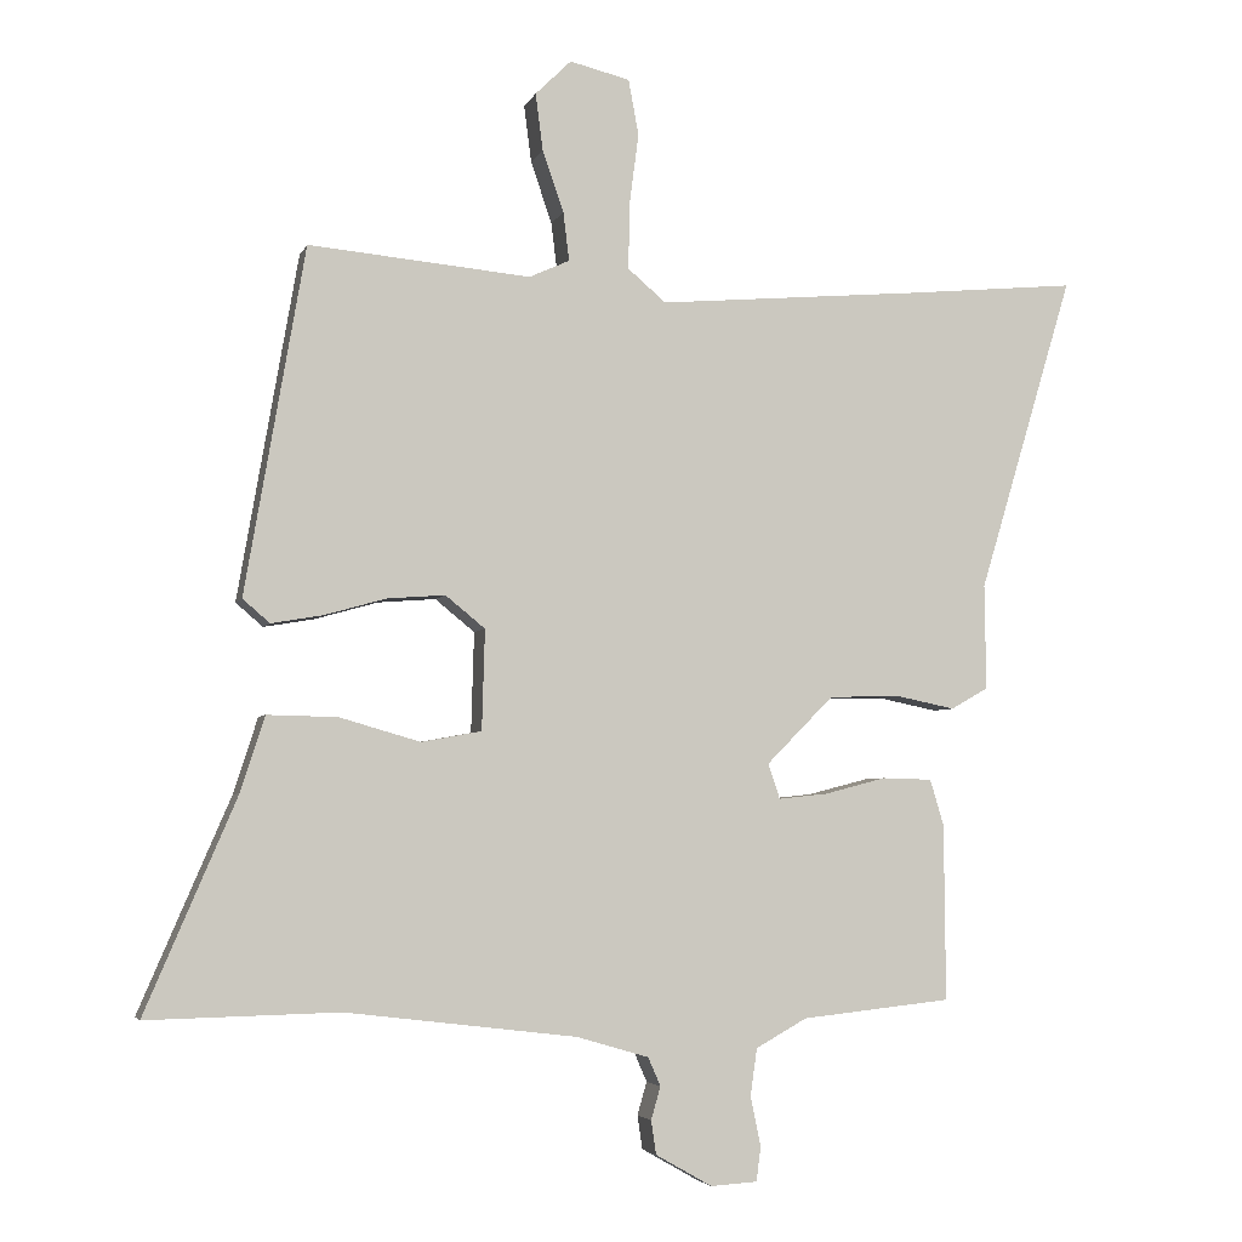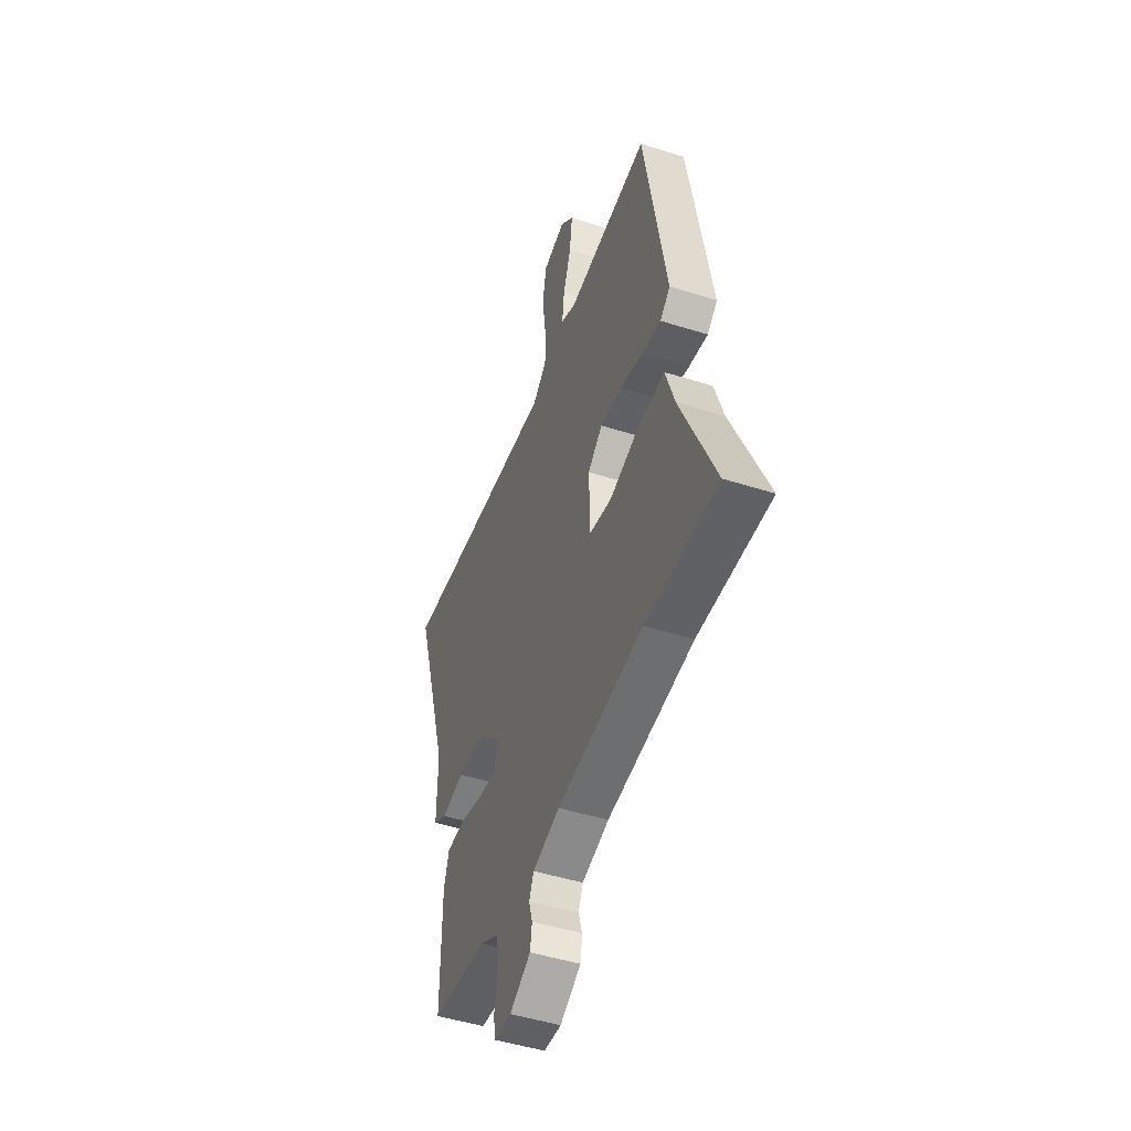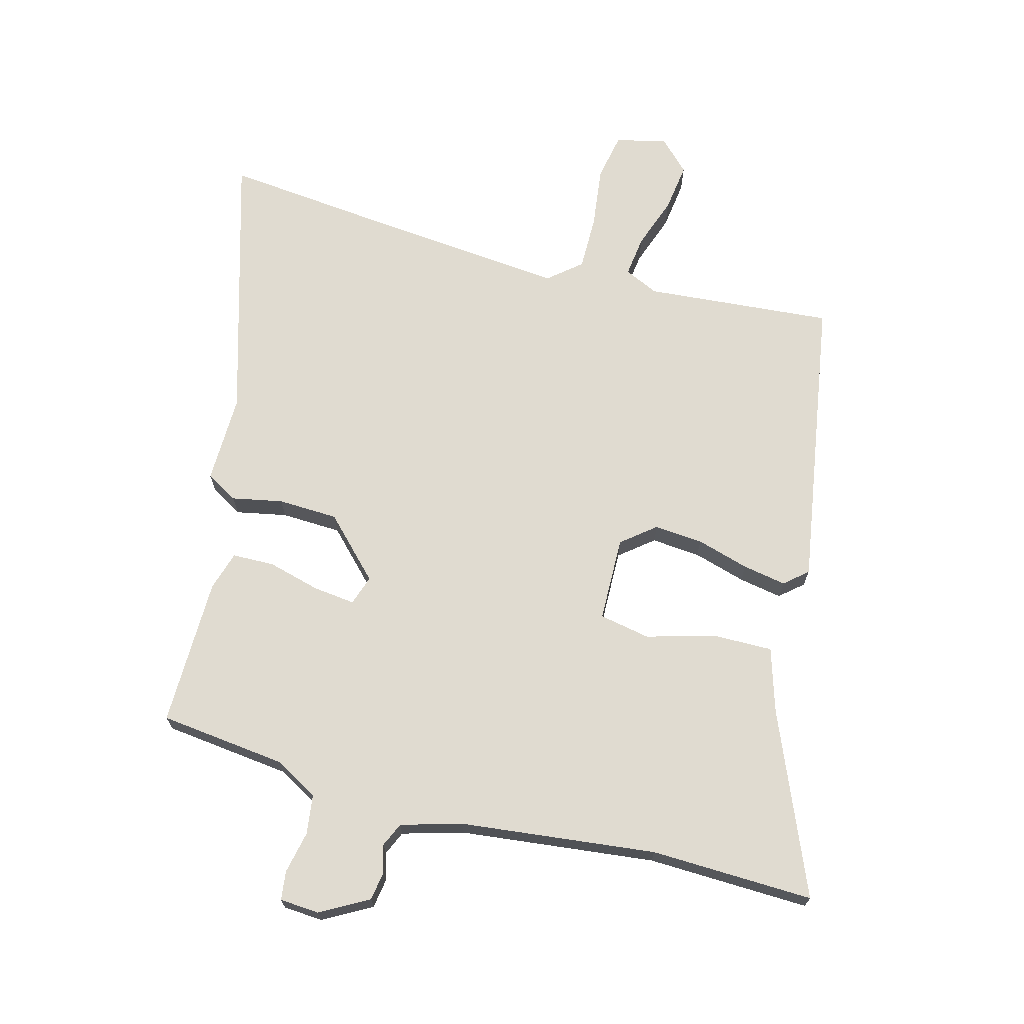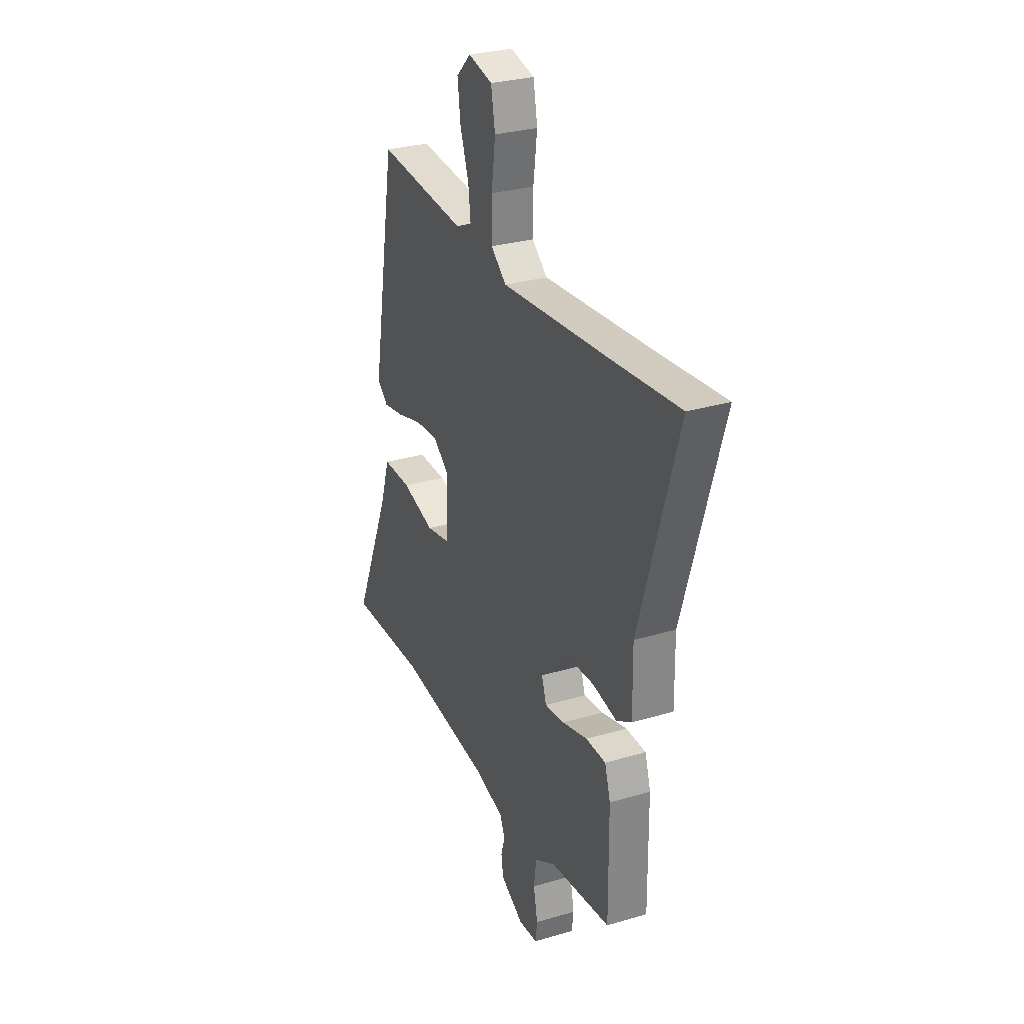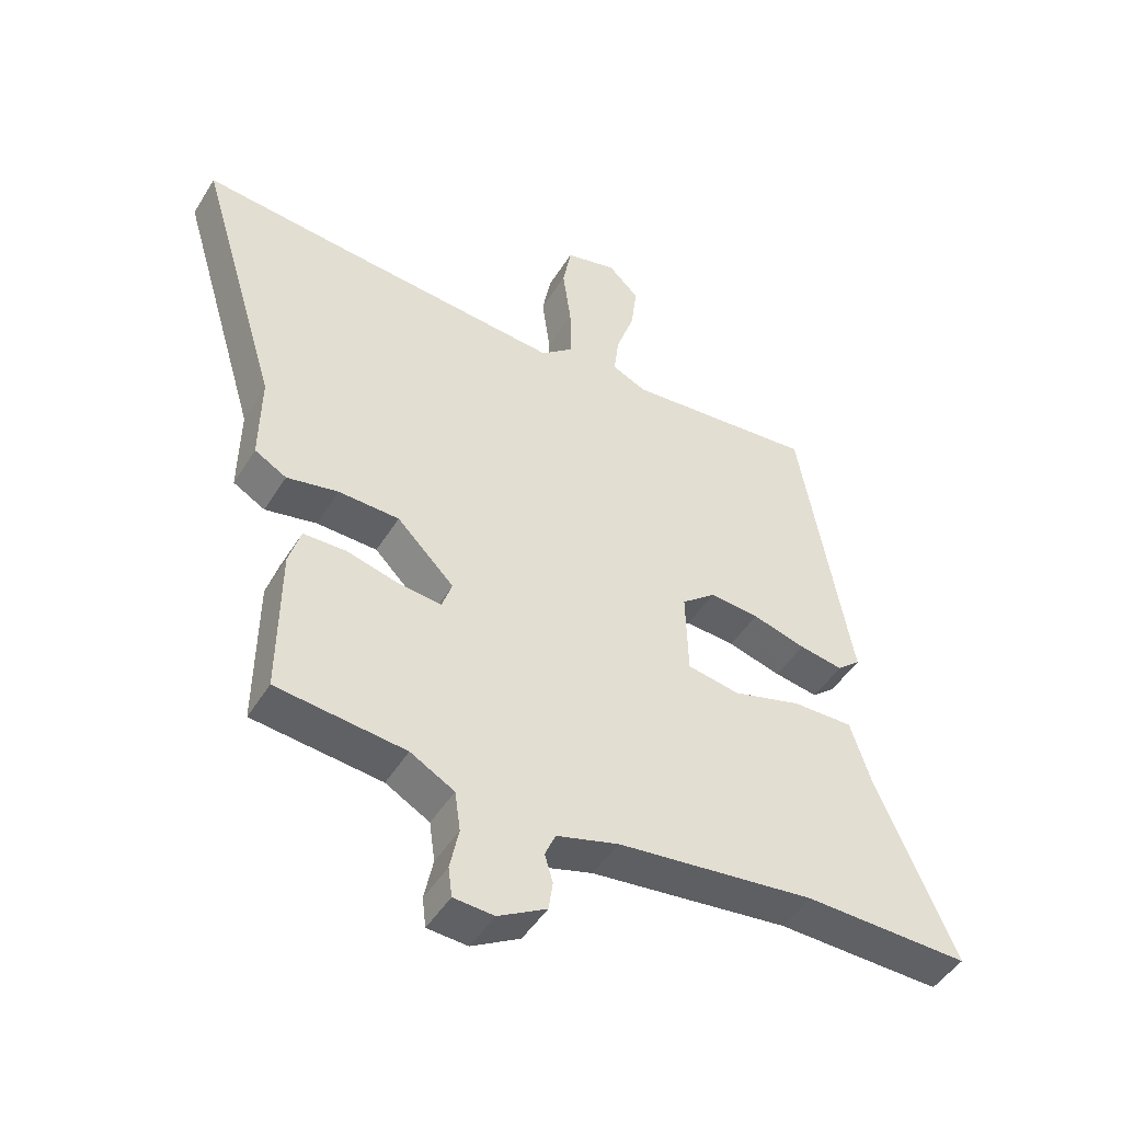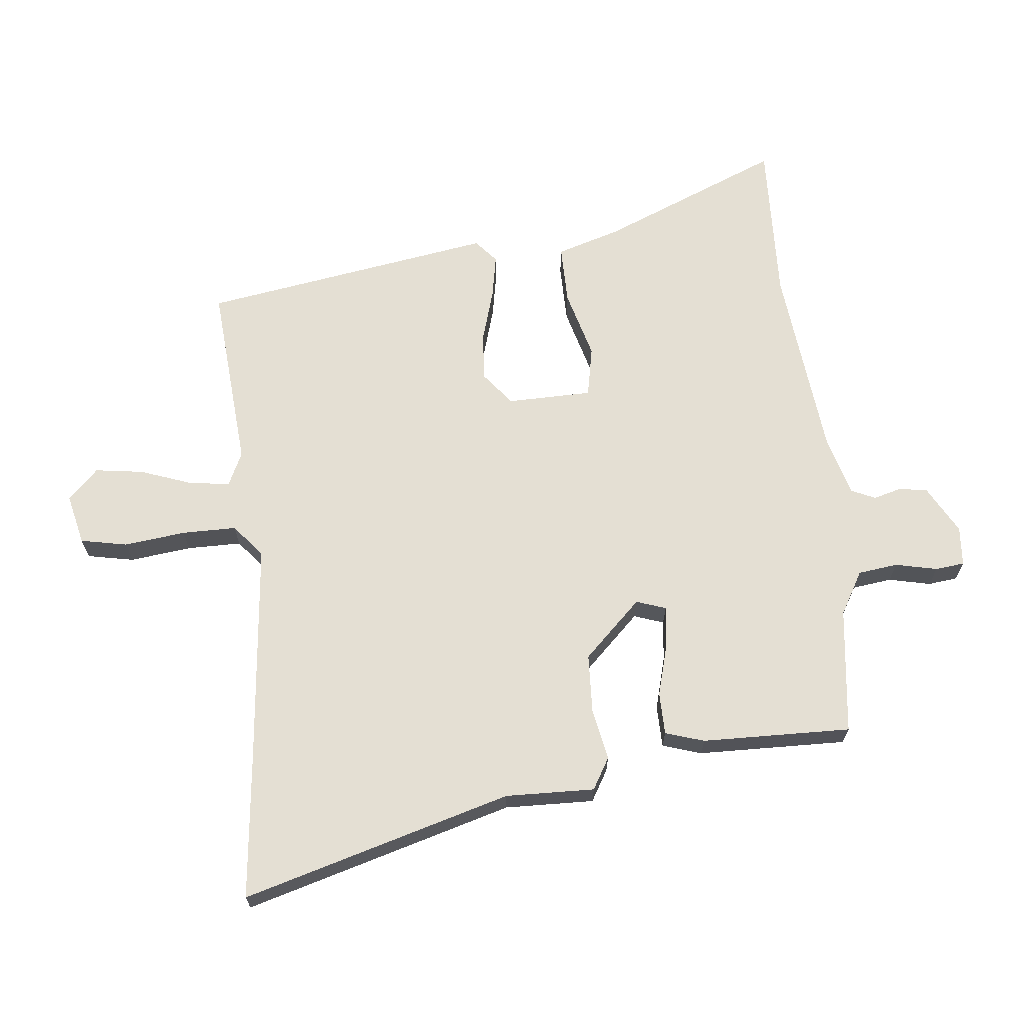
<metadata>
{"format":"obj","ext":"obj","renderer":"f3d","projection":"perspective","resolution":1024,"background":"white","views":[{"elev":-4.1,"azim":-14.9,"up":"+Z"},{"elev":-47.6,"azim":-109.7,"up":"+Z"},{"elev":69.9,"azim":-164.6,"up":"+Y"},{"elev":29.0,"azim":66.1,"up":"+Z"},{"elev":-47.4,"azim":149.7,"up":"+Z"},{"elev":66.8,"azim":84.8,"up":"+Y"}]}
</metadata>
<code>
v -0.372 0.07 -0.497
v -0.635 0.07 -0.503
v -0.51 0.07 -0.212
v -0.477 0.07 -0.109
v -0.381 0.07 -0.111
v -0.27 0.07 -0.143
v -0.188 0.07 -0.128
v -0.184 0.07 0.009
v -0.238 0.07 0.053
v -0.317 0.07 0.047
v -0.402 0.07 0.023
v -0.472 0.07 0.011
v -0.509 0.07 0.043
v -0.427 0.07 0.516
v -0.124 0.07 0.488
v -0.069 0.07 0.513
v -0.077 0.07 0.579
v -0.106 0.07 0.663
v -0.116 0.07 0.741
v -0.067 0.07 0.789
v 0.015 0.07 0.769
v 0.029 0.07 0.693
v 0.016 0.07 0.594
v 0.015 0.07 0.506
v 0.067 0.07 0.462
v 0.428 0.07 0.493
v 0.662 0.07 0.515
v 0.532 0.07 0.082
v 0.534 0.07 -0.062
v 0.483 0.07 -0.091
v 0.401 0.07 -0.074
v 0.304 0.07 -0.077
v 0.213 0.07 -0.169
v 0.229 0.07 -0.217
v 0.296 0.07 -0.21
v 0.381 0.07 -0.188
v 0.449 0.07 -0.19
v 0.468 0.07 -0.253
v 0.47 0.07 -0.494
v 0.265 0.07 -0.516
v 0.195 0.07 -0.555
v 0.186 0.07 -0.619
v 0.2 0.07 -0.687
v 0.194 0.07 -0.734
v 0.13 0.07 -0.738
v 0.053 0.07 -0.694
v 0.046 0.07 -0.648
v 0.059 0.07 -0.603
v 0.042 0.07 -0.564
v -0.057 0.07 -0.535
v -0.372 0 -0.497
v -0.635 0 -0.503
v -0.51 0 -0.212
v -0.477 0 -0.109
v -0.381 0 -0.111
v -0.27 0 -0.143
v -0.188 0 -0.128
v -0.184 0 0.009
v -0.238 0 0.053
v -0.317 0 0.047
v -0.402 0 0.023
v -0.472 0 0.011
v -0.509 0 0.043
v -0.427 0 0.516
v -0.124 0 0.488
v -0.069 0 0.513
v -0.077 0 0.579
v -0.106 0 0.663
v -0.116 0 0.741
v -0.067 0 0.789
v 0.015 0 0.769
v 0.029 0 0.693
v 0.016 0 0.594
v 0.015 0 0.506
v 0.067 0 0.462
v 0.428 0 0.493
v 0.662 0 0.515
v 0.532 0 0.082
v 0.534 0 -0.062
v 0.483 0 -0.091
v 0.401 0 -0.074
v 0.304 0 -0.077
v 0.213 0 -0.169
v 0.229 0 -0.217
v 0.296 0 -0.21
v 0.381 0 -0.188
v 0.449 0 -0.19
v 0.468 0 -0.253
v 0.47 0 -0.494
v 0.265 0 -0.516
v 0.195 0 -0.555
v 0.186 0 -0.619
v 0.2 0 -0.687
v 0.194 0 -0.734
v 0.13 0 -0.738
v 0.053 0 -0.694
v 0.046 0 -0.648
v 0.059 0 -0.603
v 0.042 0 -0.564
v -0.057 0 -0.535
f 45 46 47 48
f 45 48 49
f 42 43 44 45
f 41 42 45 49
f 40 41 49 50
f 35 36 37 38
f 34 35 38 39
f 28 29 30 31
f 26 27 28 31
f 25 26 31 32
f 24 25 32 33
f 20 21 22 23
f 20 23 24
f 17 18 19 20
f 16 17 20 24
f 15 16 24 33
f 10 11 12 13
f 9 10 13 14
f 8 9 14 15
f 3 4 5 6
f 1 2 3 6
f 1 6 7
f 50 1 7
f 34 39 40 50
f 15 33 34 50
f 7 8 15 50
f 98 97 96 95
f 99 98 95
f 95 94 93 92
f 99 95 92 91
f 100 99 91 90
f 88 87 86 85
f 89 88 85 84
f 81 80 79 78
f 81 78 77 76
f 82 81 76 75
f 83 82 75 74
f 73 72 71 70
f 74 73 70
f 70 69 68 67
f 74 70 67 66
f 83 74 66 65
f 63 62 61 60
f 64 63 60 59
f 65 64 59 58
f 56 55 54 53
f 56 53 52 51
f 57 56 51
f 57 51 100
f 100 90 89 84
f 100 84 83 65
f 100 65 58 57
f 1 51 52 2
f 2 52 53 3
f 3 53 54 4
f 4 54 55 5
f 5 55 56 6
f 6 56 57 7
f 7 57 58 8
f 8 58 59 9
f 9 59 60 10
f 10 60 61 11
f 11 61 62 12
f 12 62 63 13
f 13 63 64 14
f 14 64 65 15
f 15 65 66 16
f 16 66 67 17
f 17 67 68 18
f 18 68 69 19
f 19 69 70 20
f 20 70 71 21
f 21 71 72 22
f 22 72 73 23
f 23 73 74 24
f 24 74 75 25
f 25 75 76 26
f 26 76 77 27
f 27 77 78 28
f 28 78 79 29
f 29 79 80 30
f 30 80 81 31
f 31 81 82 32
f 32 82 83 33
f 33 83 84 34
f 34 84 85 35
f 35 85 86 36
f 36 86 87 37
f 37 87 88 38
f 38 88 89 39
f 39 89 90 40
f 40 90 91 41
f 41 91 92 42
f 42 92 93 43
f 43 93 94 44
f 44 94 95 45
f 45 95 96 46
f 46 96 97 47
f 47 97 98 48
f 48 98 99 49
f 49 99 100 50
f 50 100 51 1

</code>
